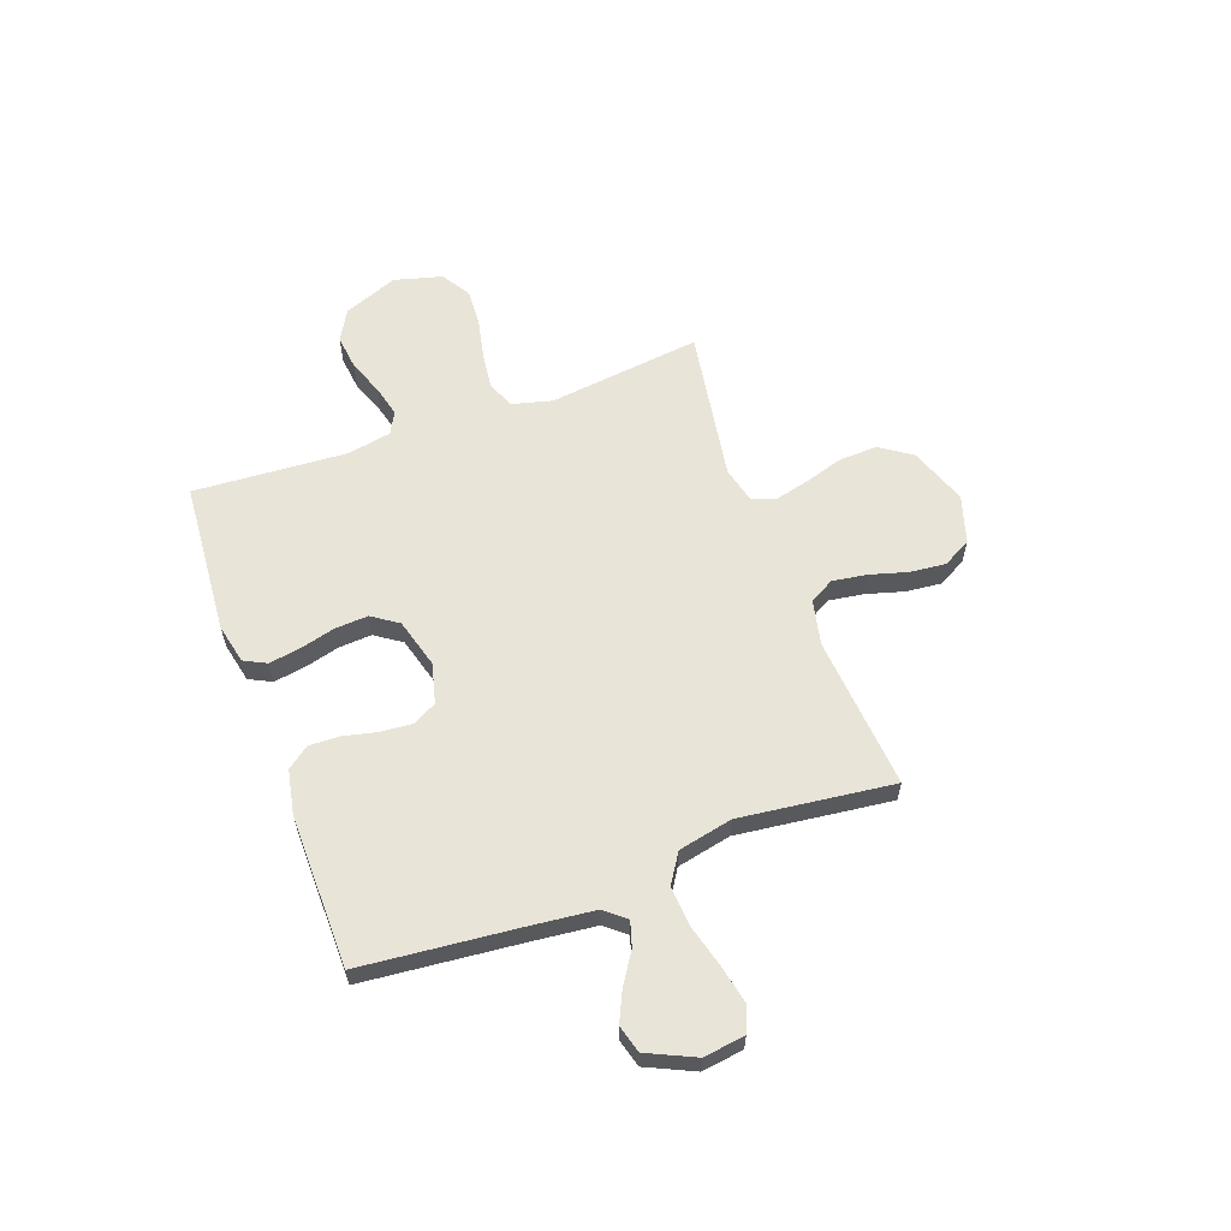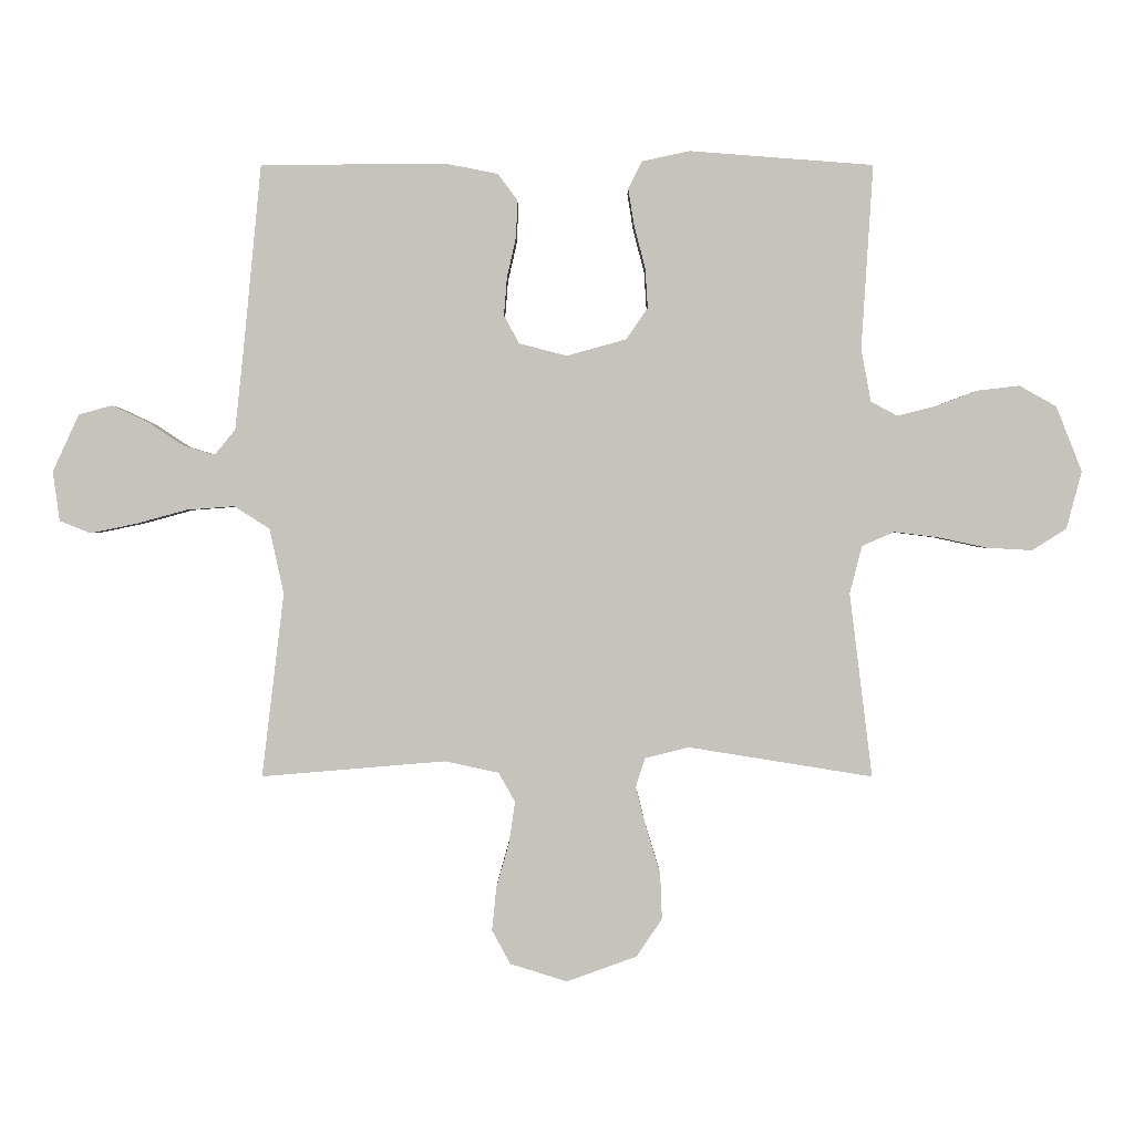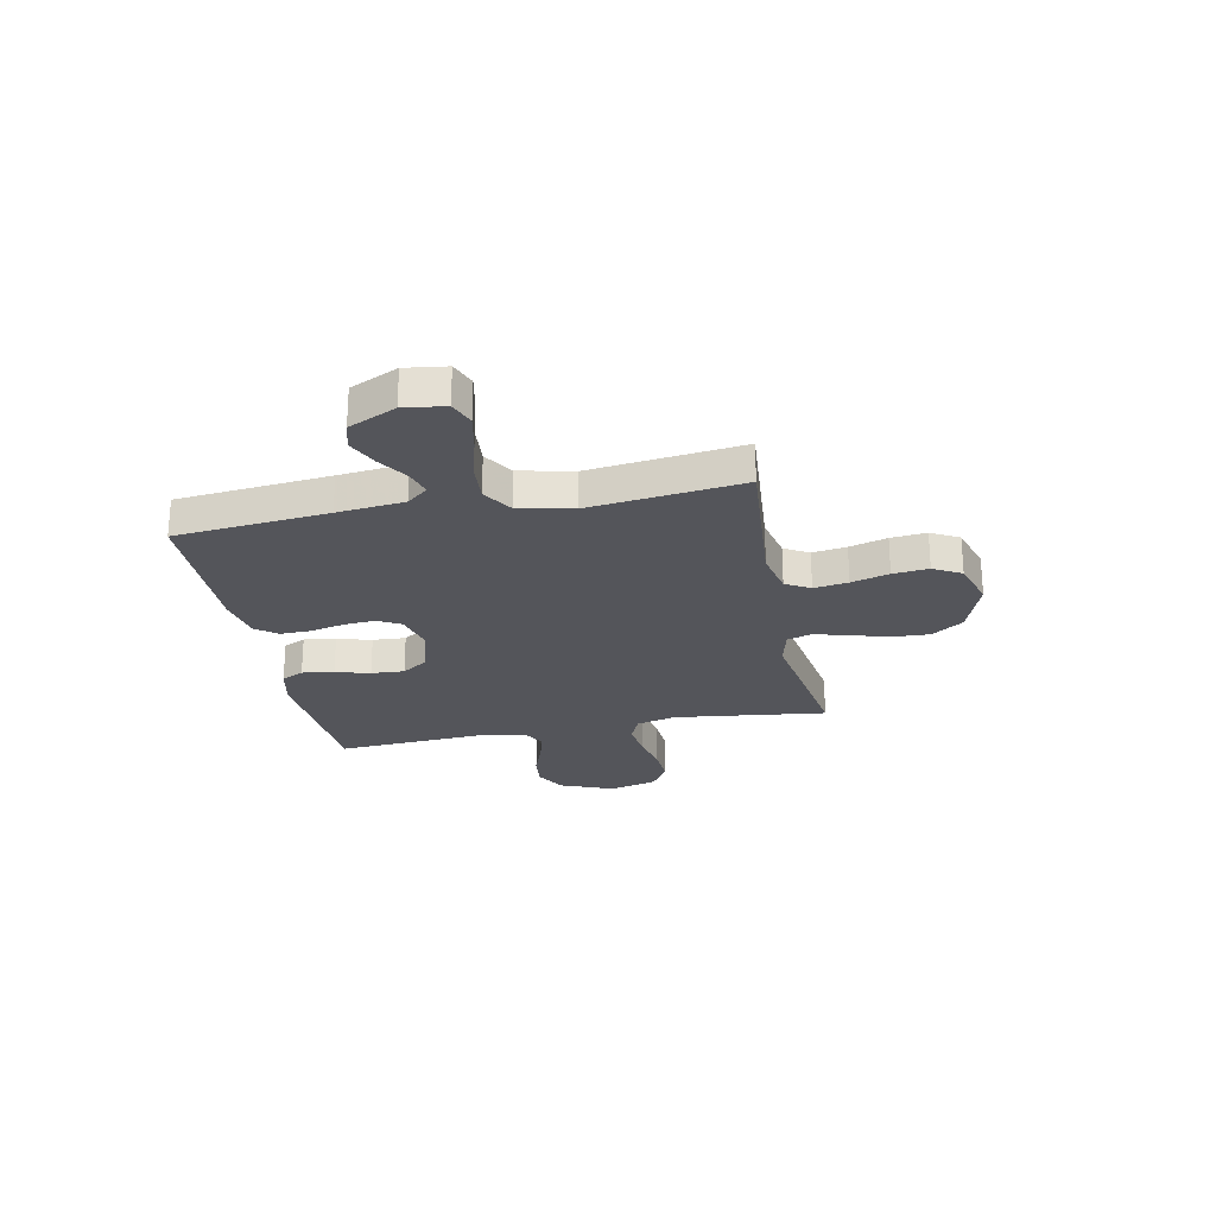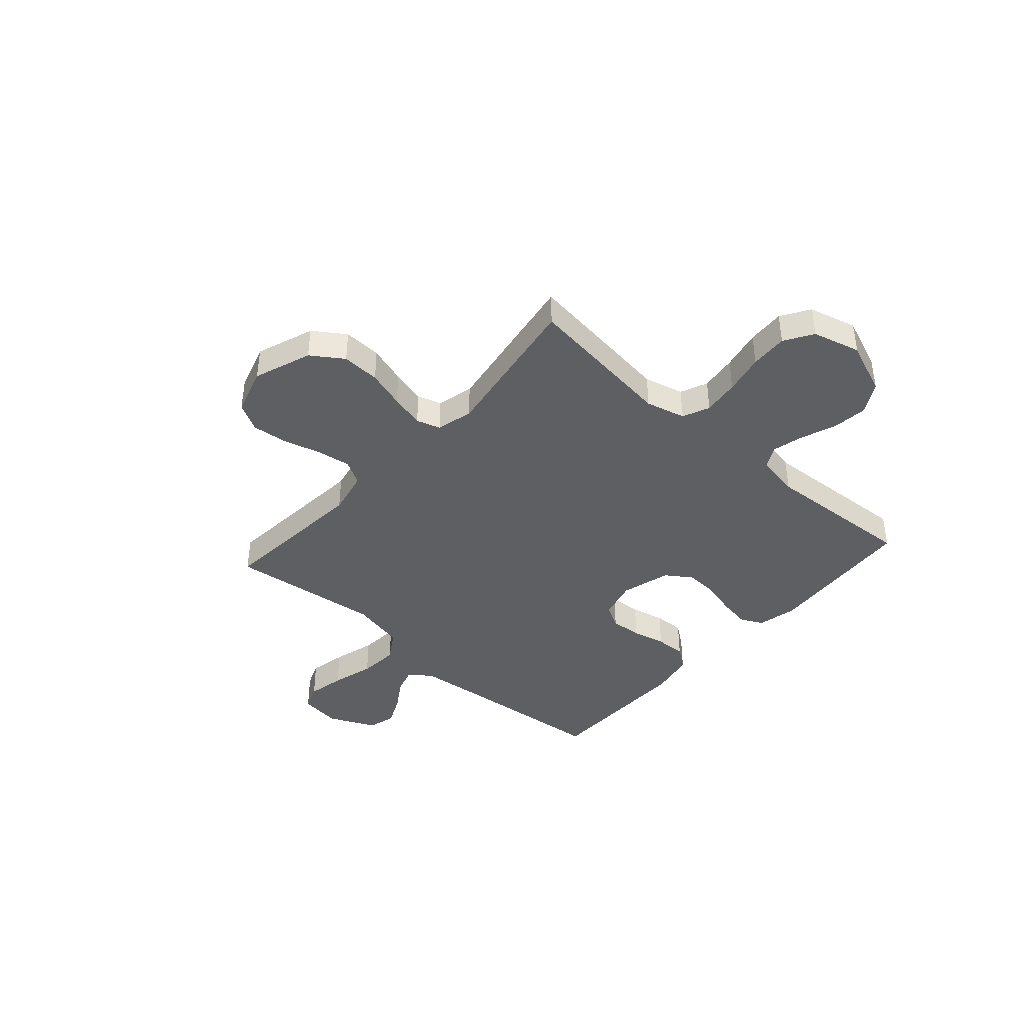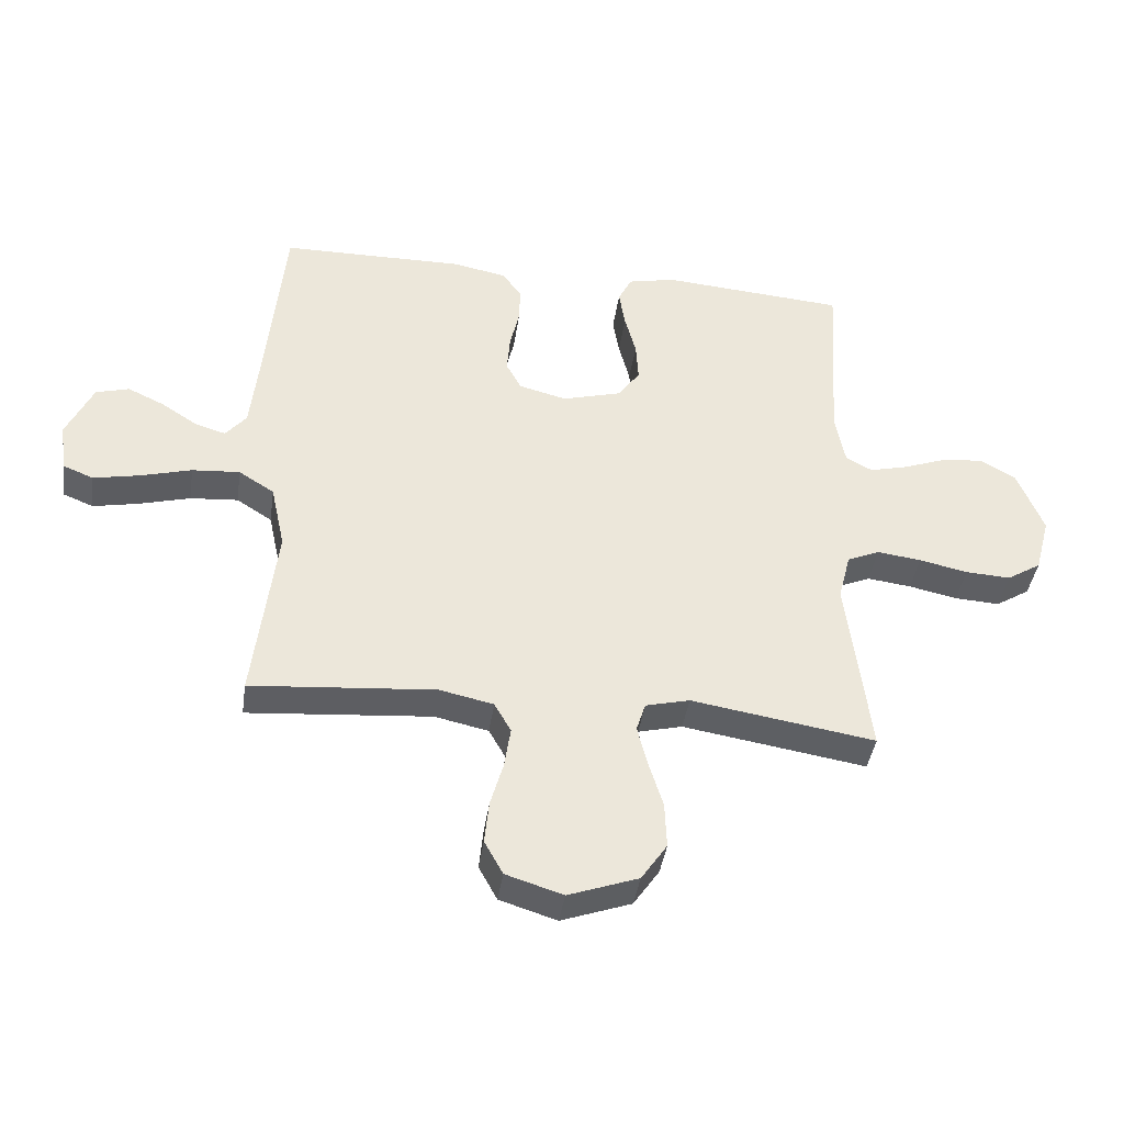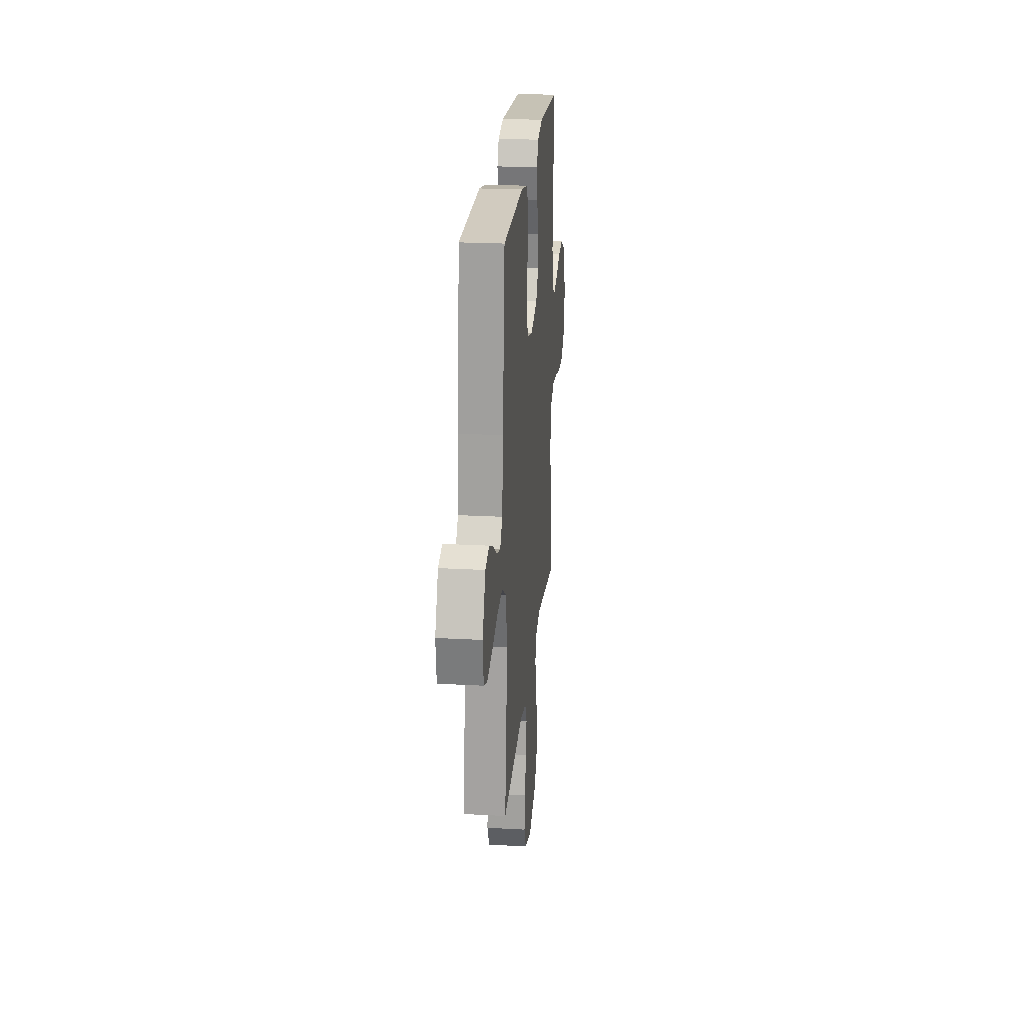
<metadata>
{"format":"obj","ext":"obj","renderer":"f3d","projection":"perspective","resolution":1024,"background":"white","views":[{"elev":60.2,"azim":70.0,"up":"+Y"},{"elev":0.9,"azim":-179.8,"up":"+Z"},{"elev":-24.9,"azim":101.3,"up":"+Y"},{"elev":-41.0,"azim":-131.7,"up":"+Y"},{"elev":-40.7,"azim":171.8,"up":"+Z"},{"elev":23.2,"azim":95.3,"up":"+Z"}]}
</metadata>
<code>
v -0.5 0.07 -0.5
v -0.463 0.07 -0.2
v -0.483 0.07 -0.122
v -0.536 0.07 -0.099
v -0.608 0.07 -0.108
v -0.687 0.07 -0.125
v -0.761 0.07 -0.129
v -0.817 0.07 -0.094
v -0.842 0.07 0
v -0.8 0.07 0.106
v -0.74 0.07 0.14
v -0.671 0.07 0.132
v -0.601 0.07 0.106
v -0.54 0.07 0.091
v -0.497 0.07 0.114
v -0.481 0.07 0.2
v -0.5 0.07 0.5
v -0.2 0.07 0.523
v -0.122 0.07 0.506
v -0.1 0.07 0.462
v -0.11 0.07 0.4
v -0.128 0.07 0.332
v -0.132 0.07 0.267
v -0.097 0.07 0.216
v 0 0.07 0.189
v 0.078 0.07 0.209
v 0.103 0.07 0.255
v 0.098 0.07 0.317
v 0.083 0.07 0.383
v 0.081 0.07 0.443
v 0.113 0.07 0.486
v 0.2 0.07 0.503
v 0.5 0.07 0.5
v 0.529 0.07 0.2
v 0.543 0.07 0.068
v 0.577 0.07 0.027
v 0.627 0.07 0.042
v 0.685 0.07 0.08
v 0.745 0.07 0.108
v 0.799 0.07 0.093
v 0.842 0.07 0
v 0.831 0.07 -0.081
v 0.781 0.07 -0.101
v 0.707 0.07 -0.086
v 0.623 0.07 -0.063
v 0.545 0.07 -0.057
v 0.487 0.07 -0.094
v 0.464 0.07 -0.2
v 0.5 0.07 -0.5
v 0.2 0.07 -0.475
v 0.112 0.07 -0.494
v 0.085 0.07 -0.542
v 0.095 0.07 -0.609
v 0.116 0.07 -0.683
v 0.123 0.07 -0.753
v 0.093 0.07 -0.808
v 0 0.07 -0.837
v -0.114 0.07 -0.796
v -0.156 0.07 -0.734
v -0.153 0.07 -0.659
v -0.13 0.07 -0.584
v -0.113 0.07 -0.517
v -0.128 0.07 -0.47
v -0.2 0.07 -0.452
v -0.5 0 -0.5
v -0.463 0 -0.2
v -0.483 0 -0.122
v -0.536 0 -0.099
v -0.608 0 -0.108
v -0.687 0 -0.125
v -0.761 0 -0.129
v -0.817 0 -0.094
v -0.842 0 0
v -0.8 0 0.106
v -0.74 0 0.14
v -0.671 0 0.132
v -0.601 0 0.106
v -0.54 0 0.091
v -0.497 0 0.114
v -0.481 0 0.2
v -0.5 0 0.5
v -0.2 0 0.523
v -0.122 0 0.506
v -0.1 0 0.462
v -0.11 0 0.4
v -0.128 0 0.332
v -0.132 0 0.267
v -0.097 0 0.216
v 0 0 0.189
v 0.078 0 0.209
v 0.103 0 0.255
v 0.098 0 0.317
v 0.083 0 0.383
v 0.081 0 0.443
v 0.113 0 0.486
v 0.2 0 0.503
v 0.5 0 0.5
v 0.529 0 0.2
v 0.543 0 0.068
v 0.577 0 0.027
v 0.627 0 0.042
v 0.685 0 0.08
v 0.745 0 0.108
v 0.799 0 0.093
v 0.842 0 0
v 0.831 0 -0.081
v 0.781 0 -0.101
v 0.707 0 -0.086
v 0.623 0 -0.063
v 0.545 0 -0.057
v 0.487 0 -0.094
v 0.464 0 -0.2
v 0.5 0 -0.5
v 0.2 0 -0.475
v 0.112 0 -0.494
v 0.085 0 -0.542
v 0.095 0 -0.609
v 0.116 0 -0.683
v 0.123 0 -0.753
v 0.093 0 -0.808
v 0 0 -0.837
v -0.114 0 -0.796
v -0.156 0 -0.734
v -0.153 0 -0.659
v -0.13 0 -0.584
v -0.113 0 -0.517
v -0.128 0 -0.47
v -0.2 0 -0.452
f 58 59 60 61
f 58 61 62
f 57 58 62
f 56 57 62 63
f 53 54 55 56
f 52 53 56 63
f 48 49 50
f 47 48 50 51
f 42 43 44 45
f 40 41 42 45
f 40 45 46
f 37 38 39 40
f 36 37 40 46
f 35 36 46 47
f 31 32 33 34
f 28 29 30 31
f 27 28 31 34
f 26 27 34 35
f 19 20 21 22
f 19 22 23
f 16 17 18 19
f 15 16 19 23
f 14 15 23 24
f 10 11 12 13
f 10 13 14
f 9 10 14
f 5 6 7 8
f 4 5 8 9
f 64 1 2
f 63 64 2 3
f 51 52 63 3
f 25 26 35 47
f 25 47 51 3
f 4 9 14 24
f 3 4 24 25
f 125 124 123 122
f 126 125 122
f 126 122 121
f 127 126 121 120
f 120 119 118 117
f 127 120 117 116
f 114 113 112
f 115 114 112 111
f 109 108 107 106
f 109 106 105 104
f 110 109 104
f 104 103 102 101
f 110 104 101 100
f 111 110 100 99
f 98 97 96 95
f 95 94 93 92
f 98 95 92 91
f 99 98 91 90
f 86 85 84 83
f 87 86 83
f 83 82 81 80
f 87 83 80 79
f 88 87 79 78
f 77 76 75 74
f 78 77 74
f 78 74 73
f 72 71 70 69
f 73 72 69 68
f 66 65 128
f 67 66 128 127
f 67 127 116 115
f 111 99 90 89
f 67 115 111 89
f 88 78 73 68
f 89 88 68 67
f 1 65 66 2
f 2 66 67 3
f 3 67 68 4
f 4 68 69 5
f 5 69 70 6
f 6 70 71 7
f 7 71 72 8
f 8 72 73 9
f 9 73 74 10
f 10 74 75 11
f 11 75 76 12
f 12 76 77 13
f 13 77 78 14
f 14 78 79 15
f 15 79 80 16
f 16 80 81 17
f 17 81 82 18
f 18 82 83 19
f 19 83 84 20
f 20 84 85 21
f 21 85 86 22
f 22 86 87 23
f 23 87 88 24
f 24 88 89 25
f 25 89 90 26
f 26 90 91 27
f 27 91 92 28
f 28 92 93 29
f 29 93 94 30
f 30 94 95 31
f 31 95 96 32
f 32 96 97 33
f 33 97 98 34
f 34 98 99 35
f 35 99 100 36
f 36 100 101 37
f 37 101 102 38
f 38 102 103 39
f 39 103 104 40
f 40 104 105 41
f 41 105 106 42
f 42 106 107 43
f 43 107 108 44
f 44 108 109 45
f 45 109 110 46
f 46 110 111 47
f 47 111 112 48
f 48 112 113 49
f 49 113 114 50
f 50 114 115 51
f 51 115 116 52
f 52 116 117 53
f 53 117 118 54
f 54 118 119 55
f 55 119 120 56
f 56 120 121 57
f 57 121 122 58
f 58 122 123 59
f 59 123 124 60
f 60 124 125 61
f 61 125 126 62
f 62 126 127 63
f 63 127 128 64
f 64 128 65 1

</code>
